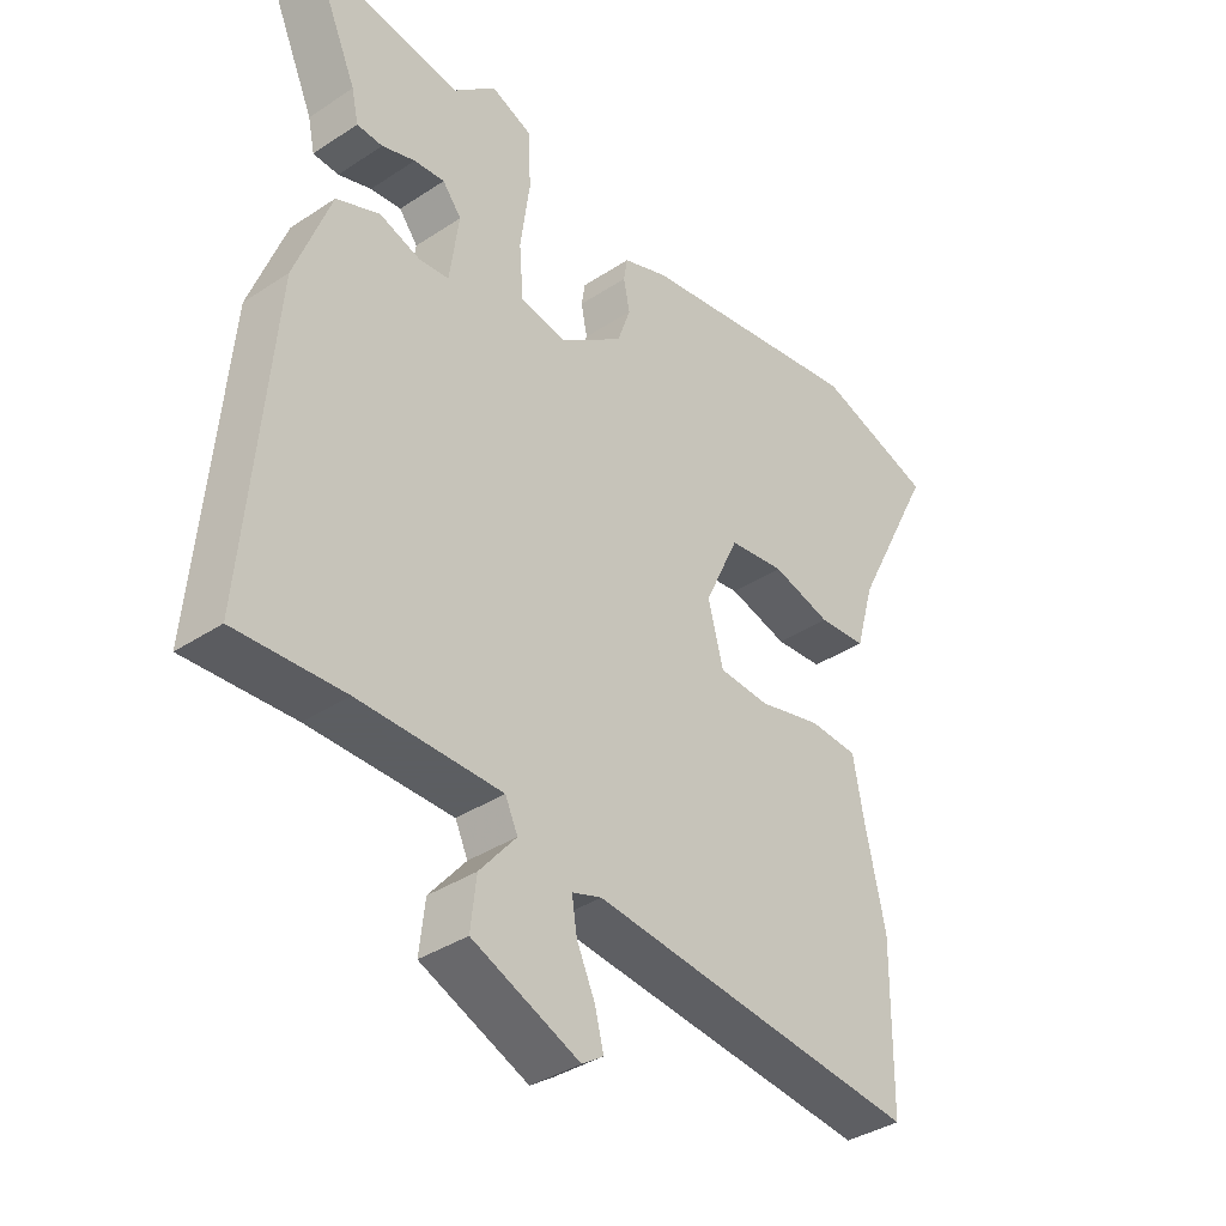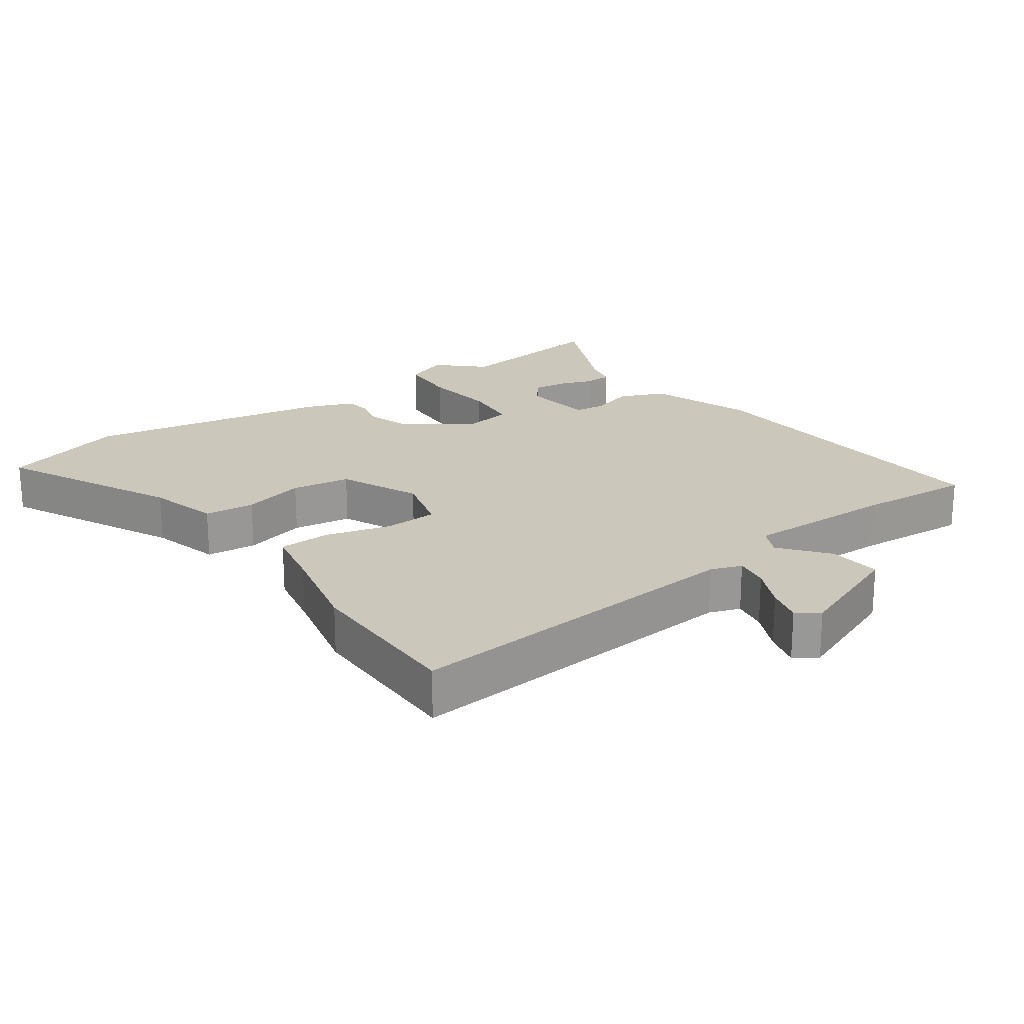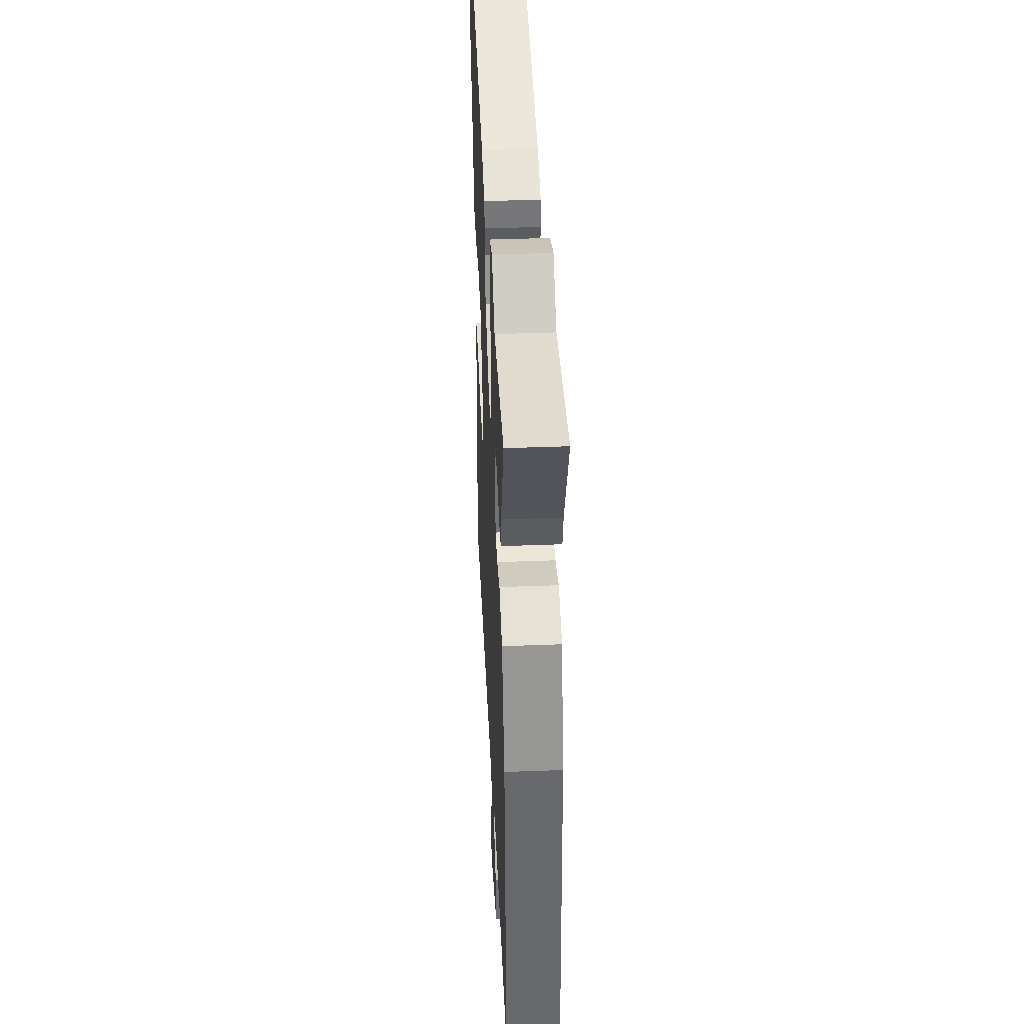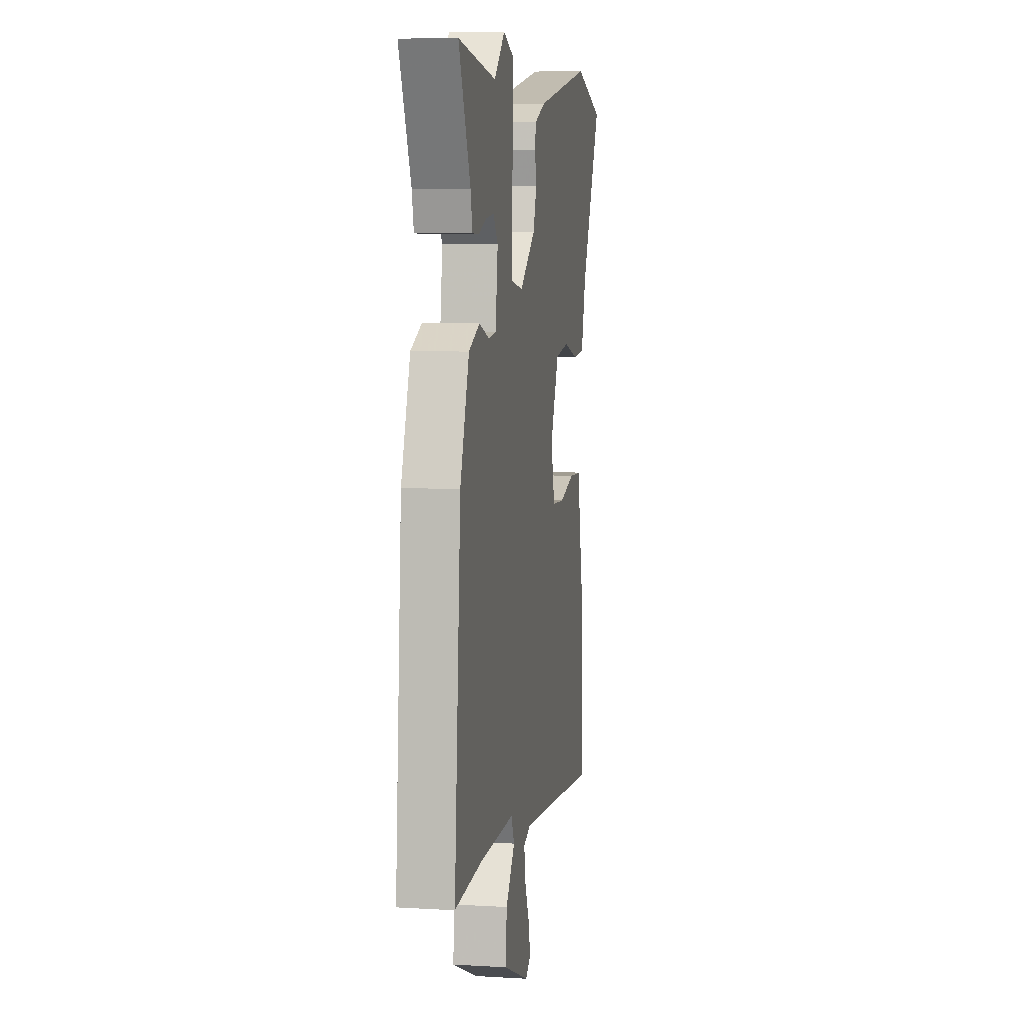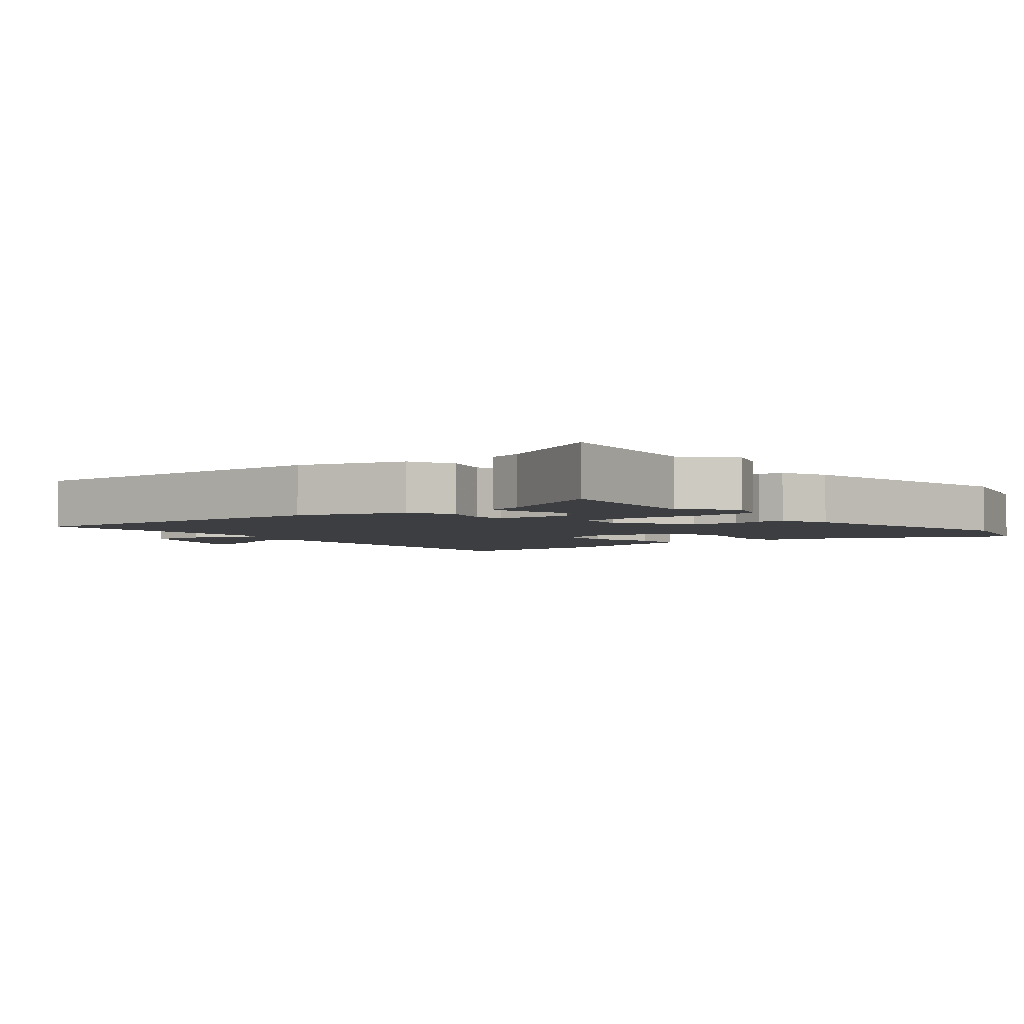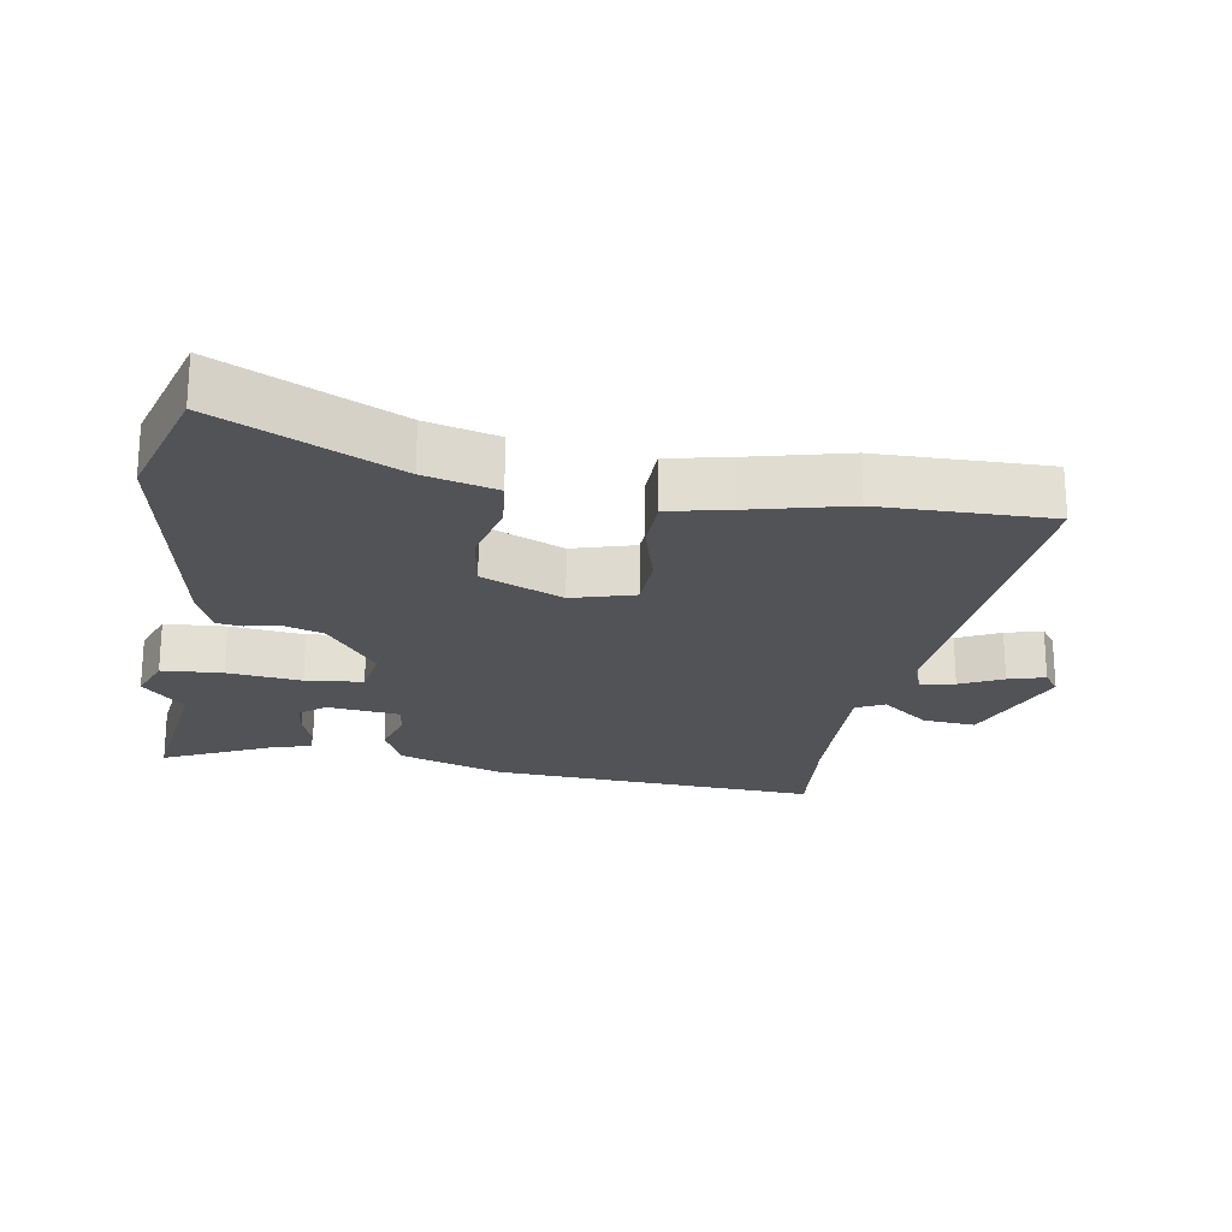
<metadata>
{"format":"obj","ext":"obj","renderer":"f3d","projection":"perspective","resolution":1024,"background":"white","views":[{"elev":-37.4,"azim":-49.7,"up":"+Z"},{"elev":21.6,"azim":145.3,"up":"+Y"},{"elev":42.3,"azim":-92.6,"up":"+Z"},{"elev":7.6,"azim":-80.5,"up":"+Z"},{"elev":-3.5,"azim":-48.9,"up":"+Y"},{"elev":-22.3,"azim":82.0,"up":"+Y"}]}
</metadata>
<code>
v -0.577 0.07 -0.495
v -0.536 0.07 -0.006
v -0.479 0.07 0.149
v -0.41 0.07 0.178
v -0.344 0.07 0.156
v -0.297 0.07 0.161
v -0.282 0.07 0.269
v -0.312 0.07 0.307
v -0.361 0.07 0.302
v -0.414 0.07 0.284
v -0.455 0.07 0.286
v -0.466 0.07 0.337
v -0.54 0.07 0.506
v -0.301 0.07 0.47
v -0.233 0.07 0.531
v -0.167 0.07 0.504
v -0.163 0.07 0.414
v -0.178 0.07 0.304
v -0.171 0.07 0.219
v -0.098 0.07 0.206
v 0.004 0.07 0.279
v 0.025 0.07 0.34
v 0.015 0.07 0.389
v 0.021 0.07 0.426
v 0.093 0.07 0.453
v 0.46 0.07 0.513
v 0.647 0.07 0.453
v 0.515 0.07 0.193
v 0.485 0.07 0.087
v 0.409 0.07 0.081
v 0.315 0.07 0.107
v 0.226 0.07 0.095
v 0.171 0.07 -0.024
v 0.195 0.07 -0.117
v 0.276 0.07 -0.122
v 0.375 0.07 -0.097
v 0.453 0.07 -0.101
v 0.47 0.07 -0.193
v 0.502 0.07 -0.34
v 0.499 0.07 -0.592
v -0.025 0.07 -0.538
v -0.072 0.07 -0.554
v -0.064 0.07 -0.606
v -0.035 0.07 -0.67
v -0.021 0.07 -0.725
v -0.055 0.07 -0.748
v -0.225 0.07 -0.677
v -0.216 0.07 -0.598
v -0.158 0.07 -0.528
v -0.178 0.07 -0.485
v -0.405 0.07 -0.485
v -0.577 0 -0.495
v -0.536 0 -0.006
v -0.479 0 0.149
v -0.41 0 0.178
v -0.344 0 0.156
v -0.297 0 0.161
v -0.282 0 0.269
v -0.312 0 0.307
v -0.361 0 0.302
v -0.414 0 0.284
v -0.455 0 0.286
v -0.466 0 0.337
v -0.54 0 0.506
v -0.301 0 0.47
v -0.233 0 0.531
v -0.167 0 0.504
v -0.163 0 0.414
v -0.178 0 0.304
v -0.171 0 0.219
v -0.098 0 0.206
v 0.004 0 0.279
v 0.025 0 0.34
v 0.015 0 0.389
v 0.021 0 0.426
v 0.093 0 0.453
v 0.46 0 0.513
v 0.647 0 0.453
v 0.515 0 0.193
v 0.485 0 0.087
v 0.409 0 0.081
v 0.315 0 0.107
v 0.226 0 0.095
v 0.171 0 -0.024
v 0.195 0 -0.117
v 0.276 0 -0.122
v 0.375 0 -0.097
v 0.453 0 -0.101
v 0.47 0 -0.193
v 0.502 0 -0.34
v 0.499 0 -0.592
v -0.025 0 -0.538
v -0.072 0 -0.554
v -0.064 0 -0.606
v -0.035 0 -0.67
v -0.021 0 -0.725
v -0.055 0 -0.748
v -0.225 0 -0.677
v -0.216 0 -0.598
v -0.158 0 -0.528
v -0.178 0 -0.485
v -0.405 0 -0.485
f 47 48 49
f 46 47 49
f 45 46 49
f 44 45 49
f 43 44 49
f 42 43 49 50
f 41 42 50
f 40 41 50
f 39 40 50
f 38 39 50
f 38 50 51
f 37 38 51
f 36 37 51
f 35 36 51
f 28 29 30 31
f 28 31 32
f 27 28 32
f 26 27 32
f 25 26 32
f 24 25 32
f 23 24 32
f 22 23 32
f 21 22 32 33
f 16 17 18
f 15 16 18
f 14 15 18
f 12 13 14 18
f 9 10 11 12
f 8 9 12
f 8 12 18
f 7 8 18 19
f 3 4 5
f 2 3 5
f 1 2 5
f 51 1 5
f 51 5 6
f 34 35 51
f 33 34 51
f 21 33 51
f 20 21 51
f 19 20 51 6
f 6 7 19
f 100 99 98
f 100 98 97
f 100 97 96
f 100 96 95
f 100 95 94
f 101 100 94 93
f 101 93 92
f 101 92 91
f 101 91 90
f 101 90 89
f 102 101 89
f 102 89 88
f 102 88 87
f 102 87 86
f 82 81 80 79
f 83 82 79
f 83 79 78
f 83 78 77
f 83 77 76
f 83 76 75
f 83 75 74
f 83 74 73
f 84 83 73 72
f 69 68 67
f 69 67 66
f 69 66 65
f 69 65 64 63
f 63 62 61 60
f 63 60 59
f 69 63 59
f 70 69 59 58
f 56 55 54
f 56 54 53
f 56 53 52
f 56 52 102
f 57 56 102
f 102 86 85
f 102 85 84
f 102 84 72
f 102 72 71
f 57 102 71 70
f 70 58 57
f 1 52 53 2
f 2 53 54 3
f 3 54 55 4
f 4 55 56 5
f 5 56 57 6
f 6 57 58 7
f 7 58 59 8
f 8 59 60 9
f 9 60 61 10
f 10 61 62 11
f 11 62 63 12
f 12 63 64 13
f 13 64 65 14
f 14 65 66 15
f 15 66 67 16
f 16 67 68 17
f 17 68 69 18
f 18 69 70 19
f 19 70 71 20
f 20 71 72 21
f 21 72 73 22
f 22 73 74 23
f 23 74 75 24
f 24 75 76 25
f 25 76 77 26
f 26 77 78 27
f 27 78 79 28
f 28 79 80 29
f 29 80 81 30
f 30 81 82 31
f 31 82 83 32
f 32 83 84 33
f 33 84 85 34
f 34 85 86 35
f 35 86 87 36
f 36 87 88 37
f 37 88 89 38
f 38 89 90 39
f 39 90 91 40
f 40 91 92 41
f 41 92 93 42
f 42 93 94 43
f 43 94 95 44
f 44 95 96 45
f 45 96 97 46
f 46 97 98 47
f 47 98 99 48
f 48 99 100 49
f 49 100 101 50
f 50 101 102 51
f 51 102 52 1

</code>
